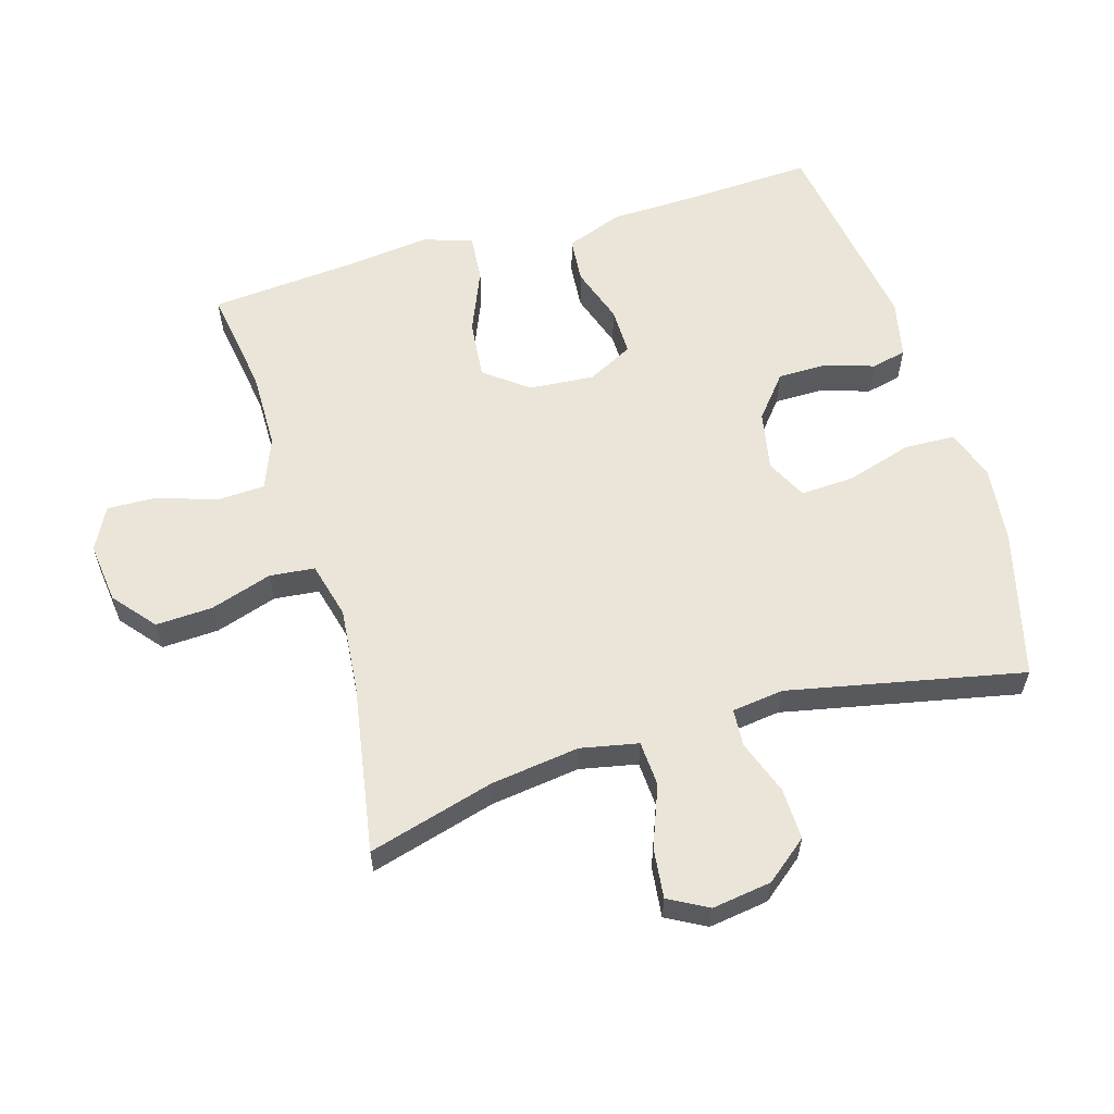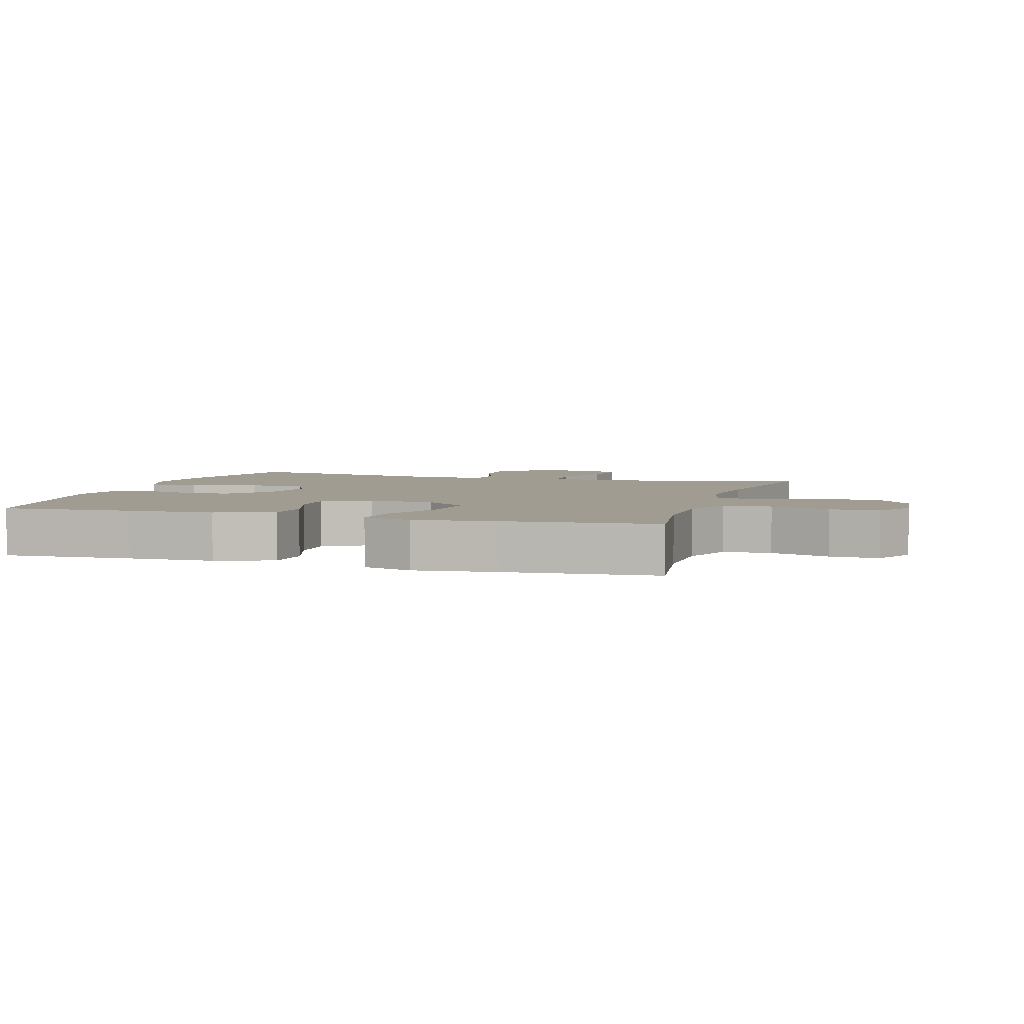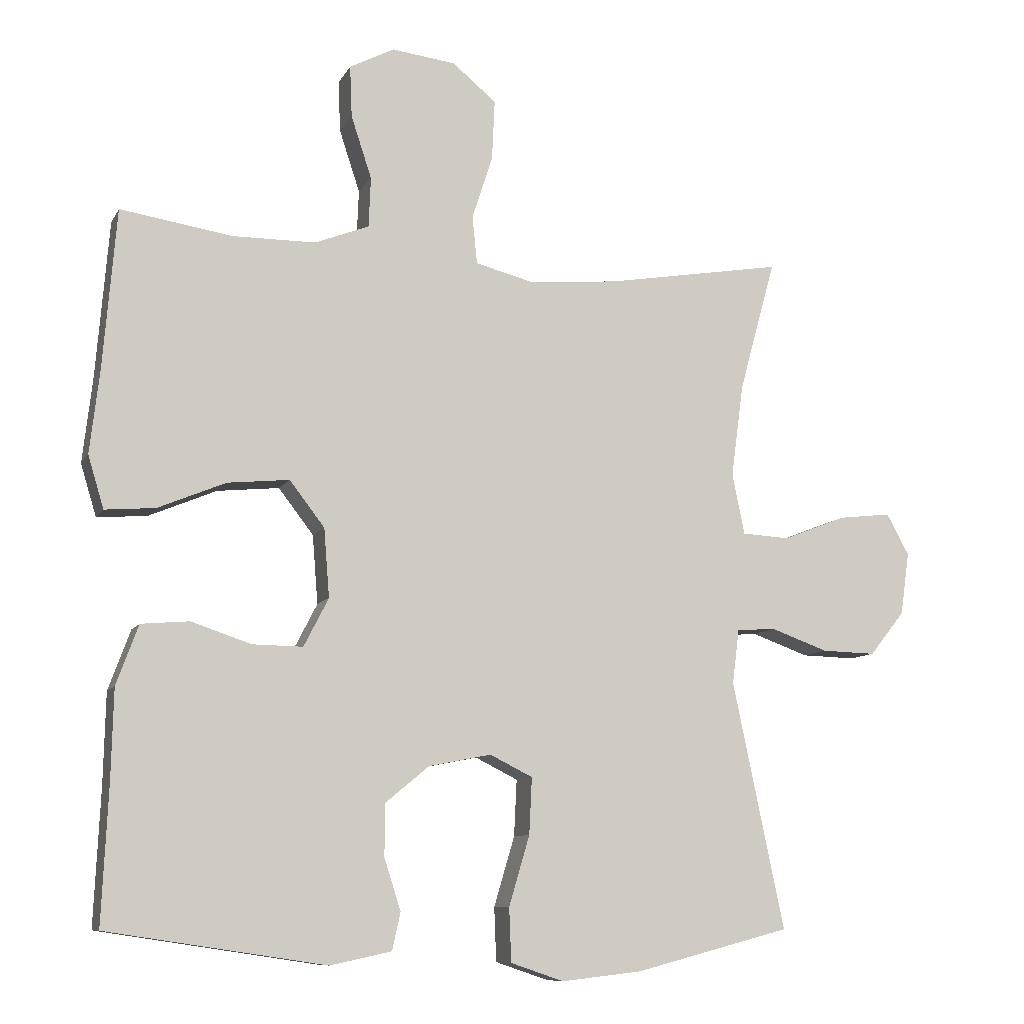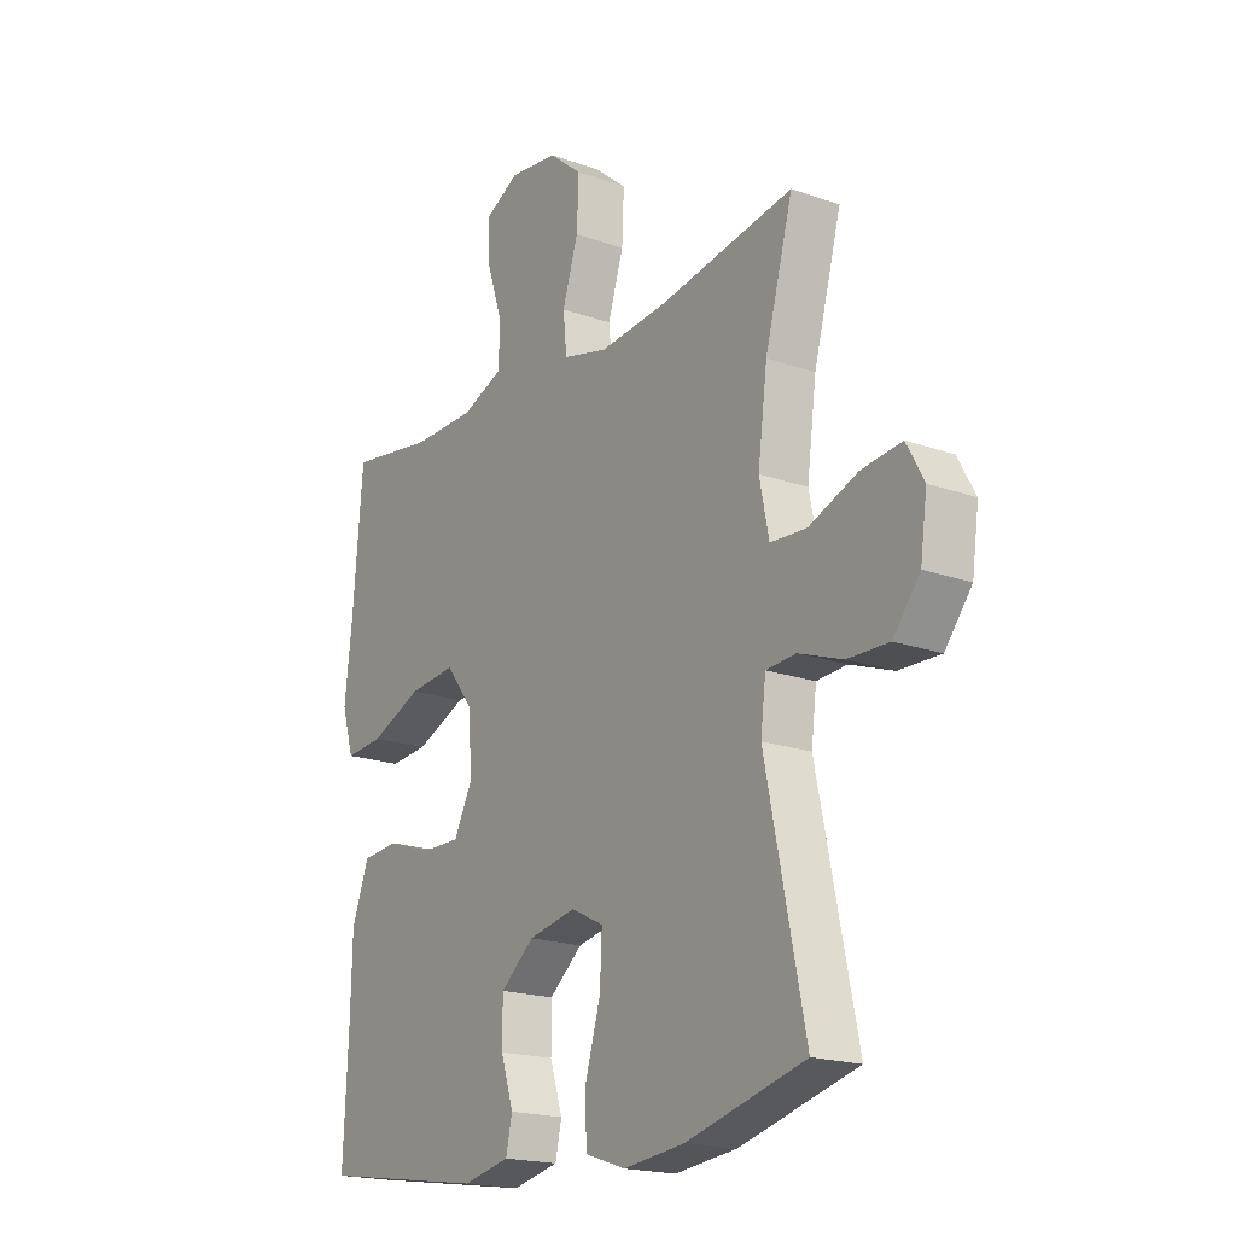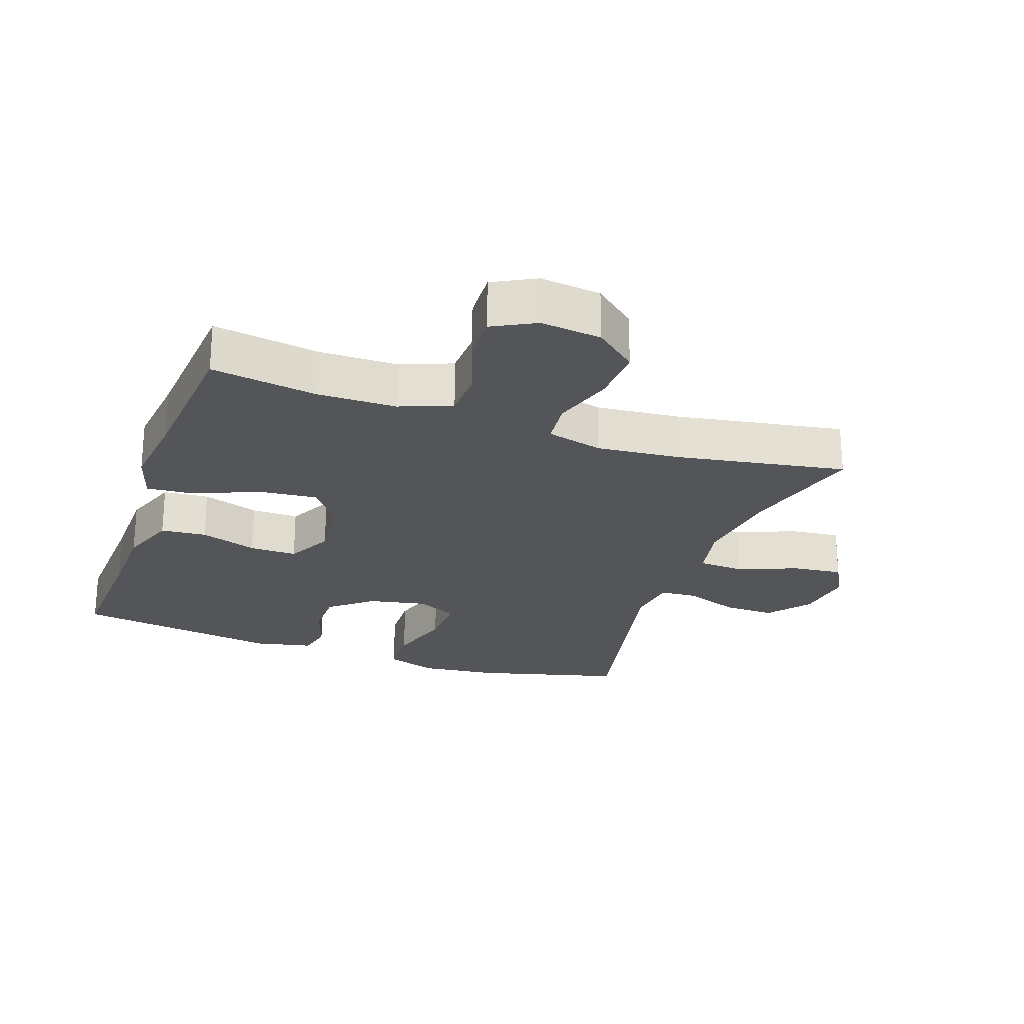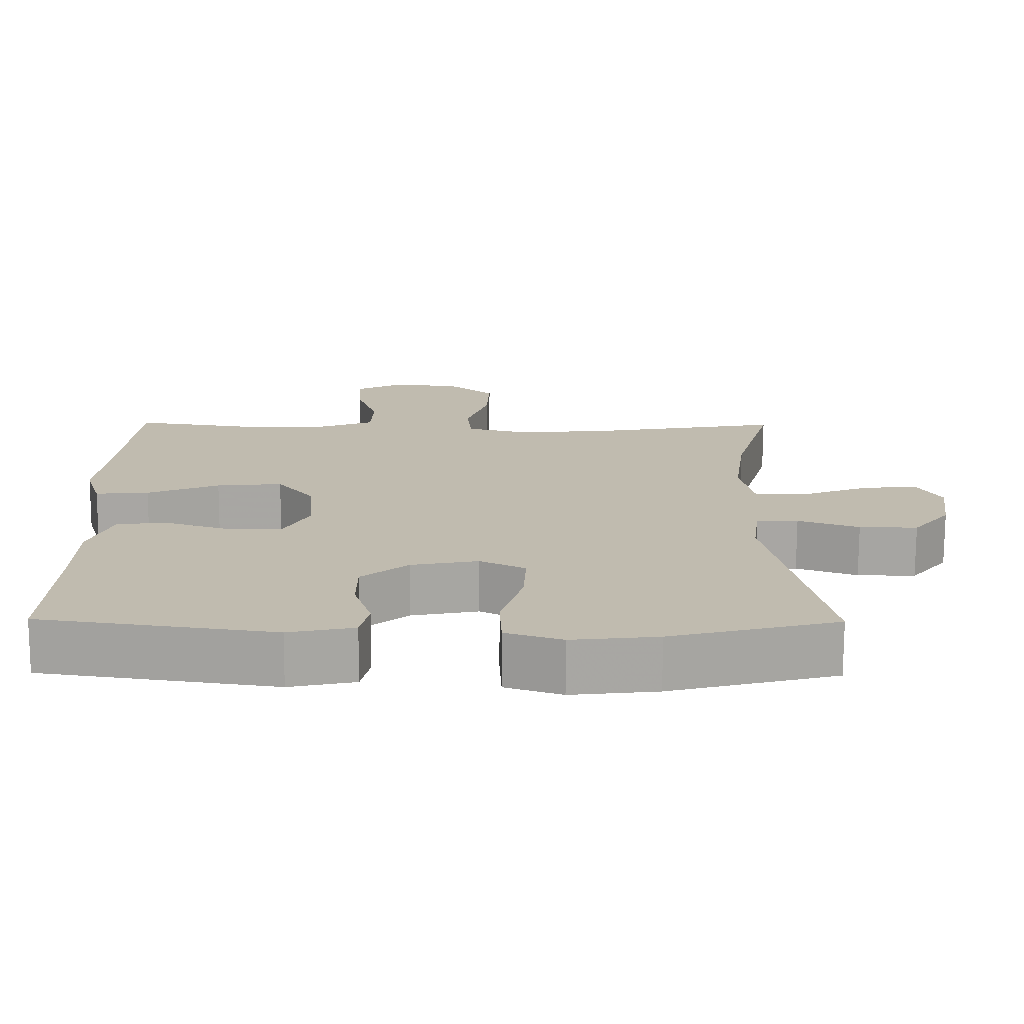
<metadata>
{"format":"obj","ext":"obj","renderer":"f3d","projection":"perspective","resolution":1024,"background":"white","views":[{"elev":59.3,"azim":73.4,"up":"+Y"},{"elev":4.3,"azim":-73.1,"up":"+Y"},{"elev":-9.4,"azim":-18.0,"up":"+Z"},{"elev":-19.1,"azim":56.1,"up":"+Z"},{"elev":-24.3,"azim":-19.3,"up":"+Y"},{"elev":-74.0,"azim":-0.2,"up":"+Z"}]}
</metadata>
<code>
v -0.5 0.07 0.5
v -0.337 0.07 0.475
v -0.217 0.07 0.476
v -0.138 0.07 0.507
v -0.135 0.07 0.58
v -0.165 0.07 0.671
v -0.168 0.07 0.746
v -0.103 0.07 0.78
v -0.01 0.07 0.769
v 0.054 0.07 0.716
v 0.05 0.07 0.629
v 0.02 0.07 0.535
v 0.027 0.07 0.466
v 0.113 0.07 0.444
v 0.243 0.07 0.456
v 0.5 0.07 0.5
v 0.447 0.07 0.308
v 0.429 0.07 0.172
v 0.447 0.07 0.084
v 0.516 0.07 0.08
v 0.608 0.07 0.116
v 0.685 0.07 0.125
v 0.718 0.07 0.065
v 0.705 0.07 -0.026
v 0.654 0.07 -0.09
v 0.575 0.07 -0.088
v 0.492 0.07 -0.058
v 0.435 0.07 -0.062
v 0.425 0.07 -0.141
v 0.5 0.07 -0.5
v 0.274 0.07 -0.559
v 0.157 0.07 -0.572
v 0.08 0.07 -0.546
v 0.077 0.07 -0.468
v 0.107 0.07 -0.367
v 0.111 0.07 -0.285
v 0.049 0.07 -0.254
v -0.042 0.07 -0.272
v -0.106 0.07 -0.325
v -0.106 0.07 -0.4
v -0.082 0.07 -0.475
v -0.094 0.07 -0.529
v -0.183 0.07 -0.548
v -0.5 0.07 -0.5
v -0.491 0.07 -0.303
v -0.488 0.07 -0.172
v -0.456 0.07 -0.085
v -0.386 0.07 -0.079
v -0.299 0.07 -0.108
v -0.226 0.07 -0.109
v -0.19 0.07 -0.039
v -0.198 0.07 0.061
v -0.249 0.07 0.127
v -0.339 0.07 0.118
v -0.437 0.07 0.077
v -0.51 0.07 0.071
v -0.533 0.07 0.147
v -0.519 0.07 0.269
v -0.5 0 0.5
v -0.337 0 0.475
v -0.217 0 0.476
v -0.138 0 0.507
v -0.135 0 0.58
v -0.165 0 0.671
v -0.168 0 0.746
v -0.103 0 0.78
v -0.01 0 0.769
v 0.054 0 0.716
v 0.05 0 0.629
v 0.02 0 0.535
v 0.027 0 0.466
v 0.113 0 0.444
v 0.243 0 0.456
v 0.5 0 0.5
v 0.447 0 0.308
v 0.429 0 0.172
v 0.447 0 0.084
v 0.516 0 0.08
v 0.608 0 0.116
v 0.685 0 0.125
v 0.718 0 0.065
v 0.705 0 -0.026
v 0.654 0 -0.09
v 0.575 0 -0.088
v 0.492 0 -0.058
v 0.435 0 -0.062
v 0.425 0 -0.141
v 0.5 0 -0.5
v 0.274 0 -0.559
v 0.157 0 -0.572
v 0.08 0 -0.546
v 0.077 0 -0.468
v 0.107 0 -0.367
v 0.111 0 -0.285
v 0.049 0 -0.254
v -0.042 0 -0.272
v -0.106 0 -0.325
v -0.106 0 -0.4
v -0.082 0 -0.475
v -0.094 0 -0.529
v -0.183 0 -0.548
v -0.5 0 -0.5
v -0.491 0 -0.303
v -0.488 0 -0.172
v -0.456 0 -0.085
v -0.386 0 -0.079
v -0.299 0 -0.108
v -0.226 0 -0.109
v -0.19 0 -0.039
v -0.198 0 0.061
v -0.249 0 0.127
v -0.339 0 0.118
v -0.437 0 0.077
v -0.51 0 0.071
v -0.533 0 0.147
v -0.519 0 0.269
f 56 57 58
f 55 56 58
f 54 55 58
f 58 1 2
f 54 58 2
f 53 54 2
f 52 53 2 3
f 51 52 3 4
f 47 48 49
f 46 47 49
f 45 46 49
f 45 49 50
f 44 45 50
f 43 44 50
f 42 43 50
f 41 42 50
f 40 41 50
f 39 40 50 51
f 33 34 35
f 32 33 35
f 31 32 35
f 30 31 35
f 29 30 35
f 28 29 35 36
f 25 26 27
f 24 25 27
f 23 24 27
f 22 23 27
f 21 22 27
f 20 21 27
f 19 20 27 28
f 28 36 37
f 19 28 37
f 18 19 37
f 15 16 17
f 18 37 38
f 17 18 38
f 15 17 38
f 14 15 38
f 10 11 12
f 9 10 12
f 8 9 12
f 7 8 12
f 6 7 12
f 5 6 12
f 4 5 12 13
f 38 39 51
f 14 38 51
f 13 14 51
f 4 13 51
f 116 115 114
f 116 114 113
f 116 113 112
f 60 59 116
f 60 116 112
f 60 112 111
f 61 60 111 110
f 62 61 110 109
f 107 106 105
f 107 105 104
f 107 104 103
f 108 107 103
f 108 103 102
f 108 102 101
f 108 101 100
f 108 100 99
f 108 99 98
f 109 108 98 97
f 93 92 91
f 93 91 90
f 93 90 89
f 93 89 88
f 93 88 87
f 94 93 87 86
f 85 84 83
f 85 83 82
f 85 82 81
f 85 81 80
f 85 80 79
f 85 79 78
f 86 85 78 77
f 95 94 86
f 95 86 77
f 95 77 76
f 75 74 73
f 96 95 76
f 96 76 75
f 96 75 73
f 96 73 72
f 70 69 68
f 70 68 67
f 70 67 66
f 70 66 65
f 70 65 64
f 70 64 63
f 71 70 63 62
f 109 97 96
f 109 96 72
f 109 72 71
f 109 71 62
f 1 59 60 2
f 2 60 61 3
f 3 61 62 4
f 4 62 63 5
f 5 63 64 6
f 6 64 65 7
f 7 65 66 8
f 8 66 67 9
f 9 67 68 10
f 10 68 69 11
f 11 69 70 12
f 12 70 71 13
f 13 71 72 14
f 14 72 73 15
f 15 73 74 16
f 16 74 75 17
f 17 75 76 18
f 18 76 77 19
f 19 77 78 20
f 20 78 79 21
f 21 79 80 22
f 22 80 81 23
f 23 81 82 24
f 24 82 83 25
f 25 83 84 26
f 26 84 85 27
f 27 85 86 28
f 28 86 87 29
f 29 87 88 30
f 30 88 89 31
f 31 89 90 32
f 32 90 91 33
f 33 91 92 34
f 34 92 93 35
f 35 93 94 36
f 36 94 95 37
f 37 95 96 38
f 38 96 97 39
f 39 97 98 40
f 40 98 99 41
f 41 99 100 42
f 42 100 101 43
f 43 101 102 44
f 44 102 103 45
f 45 103 104 46
f 46 104 105 47
f 47 105 106 48
f 48 106 107 49
f 49 107 108 50
f 50 108 109 51
f 51 109 110 52
f 52 110 111 53
f 53 111 112 54
f 54 112 113 55
f 55 113 114 56
f 56 114 115 57
f 57 115 116 58
f 58 116 59 1

</code>
